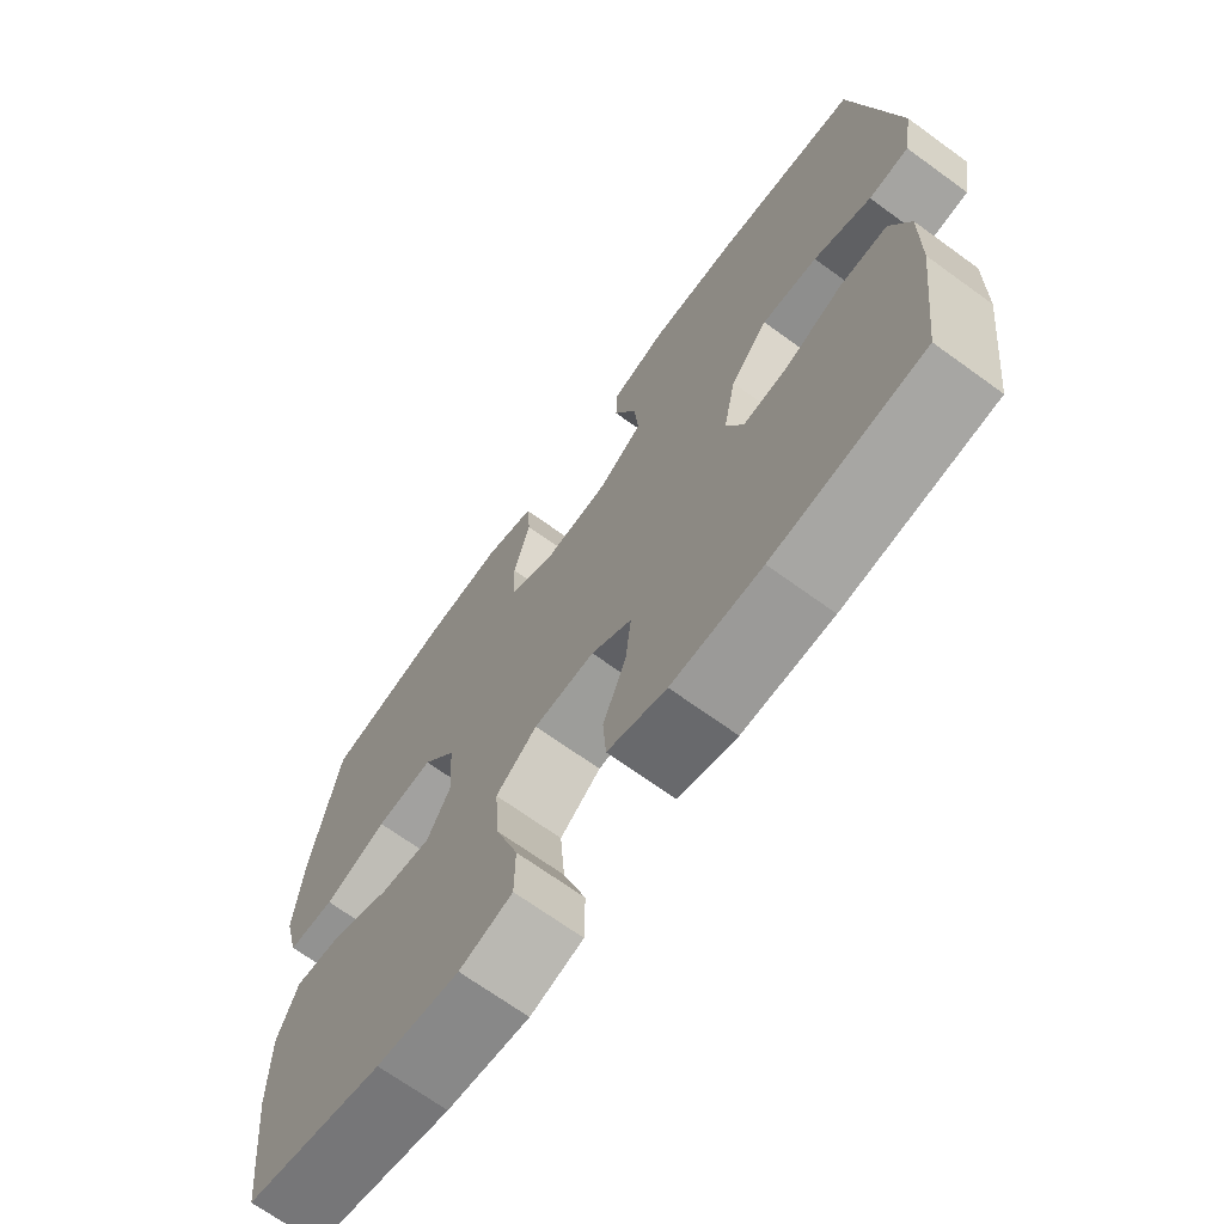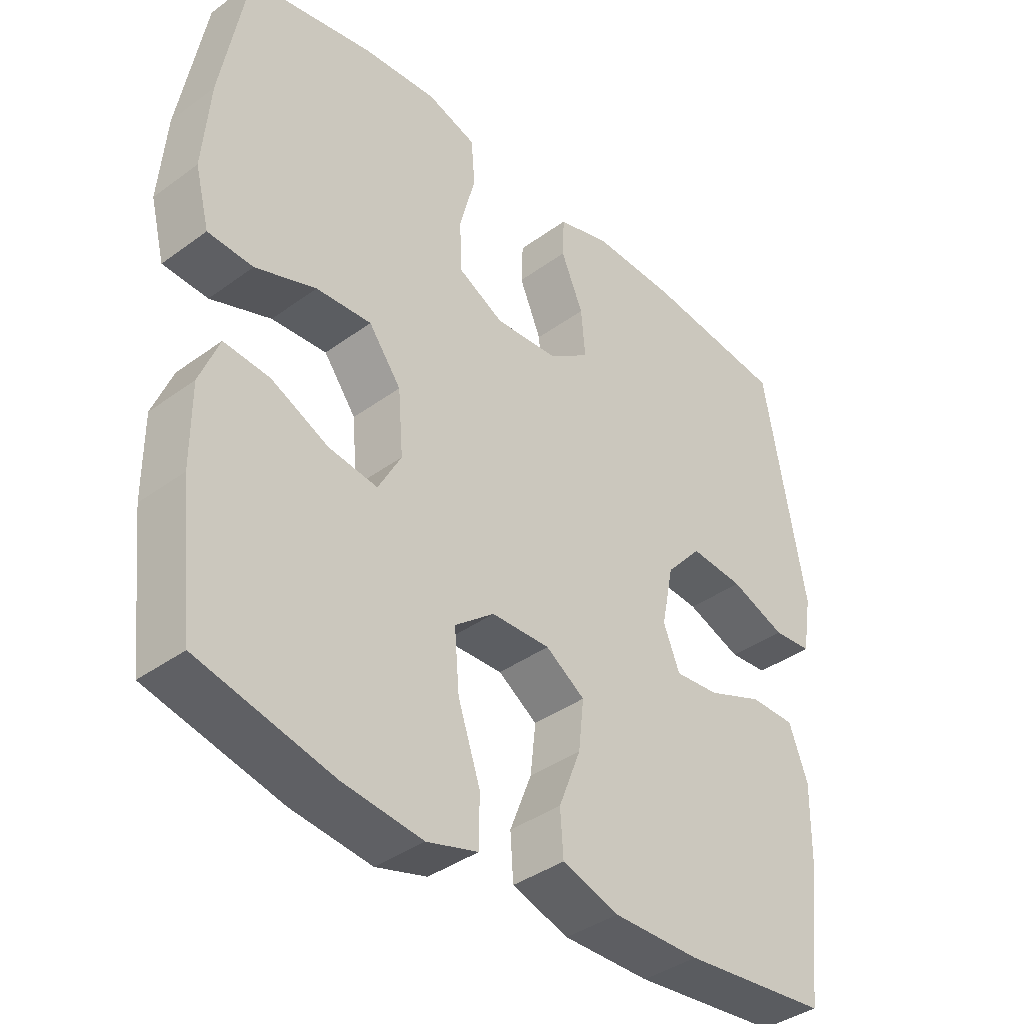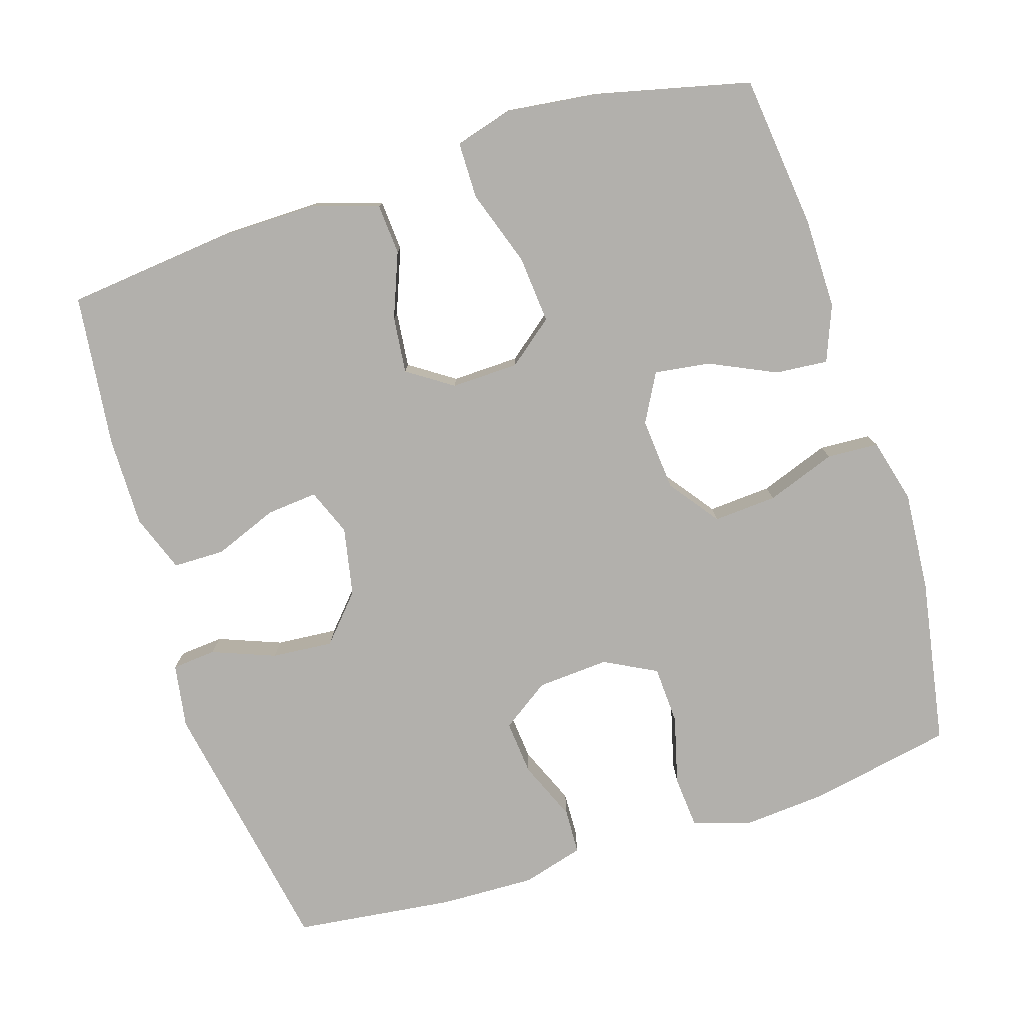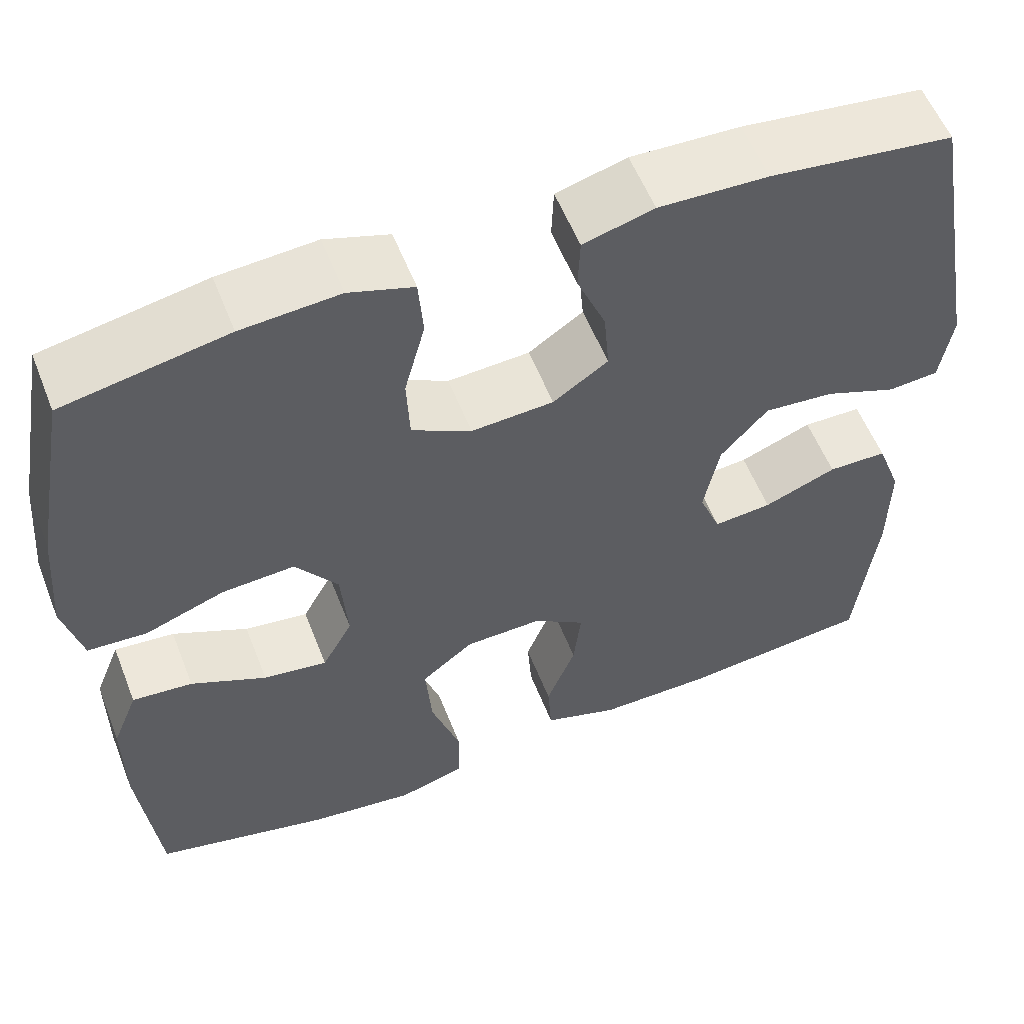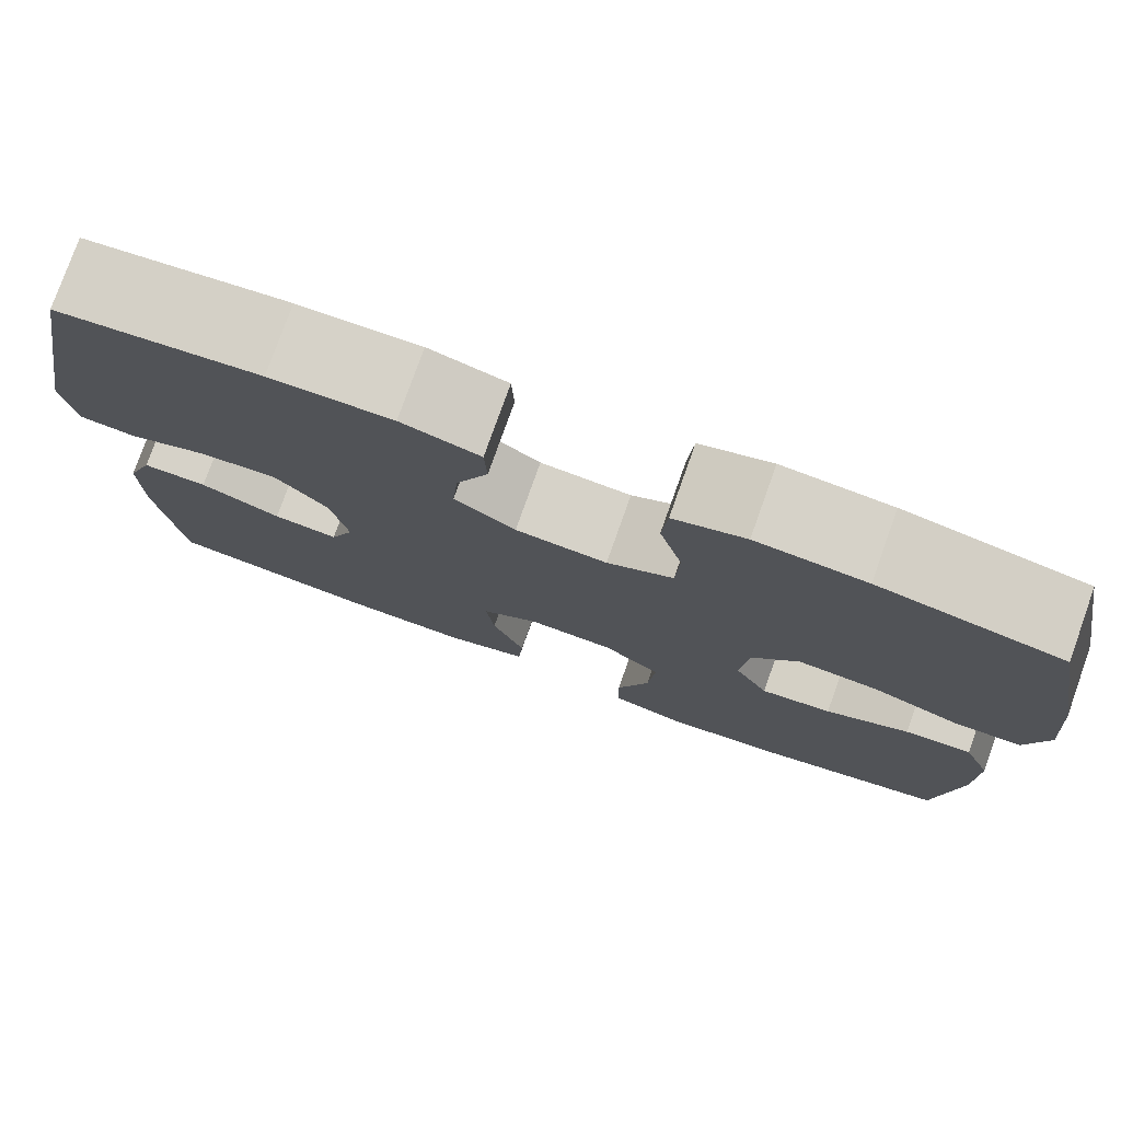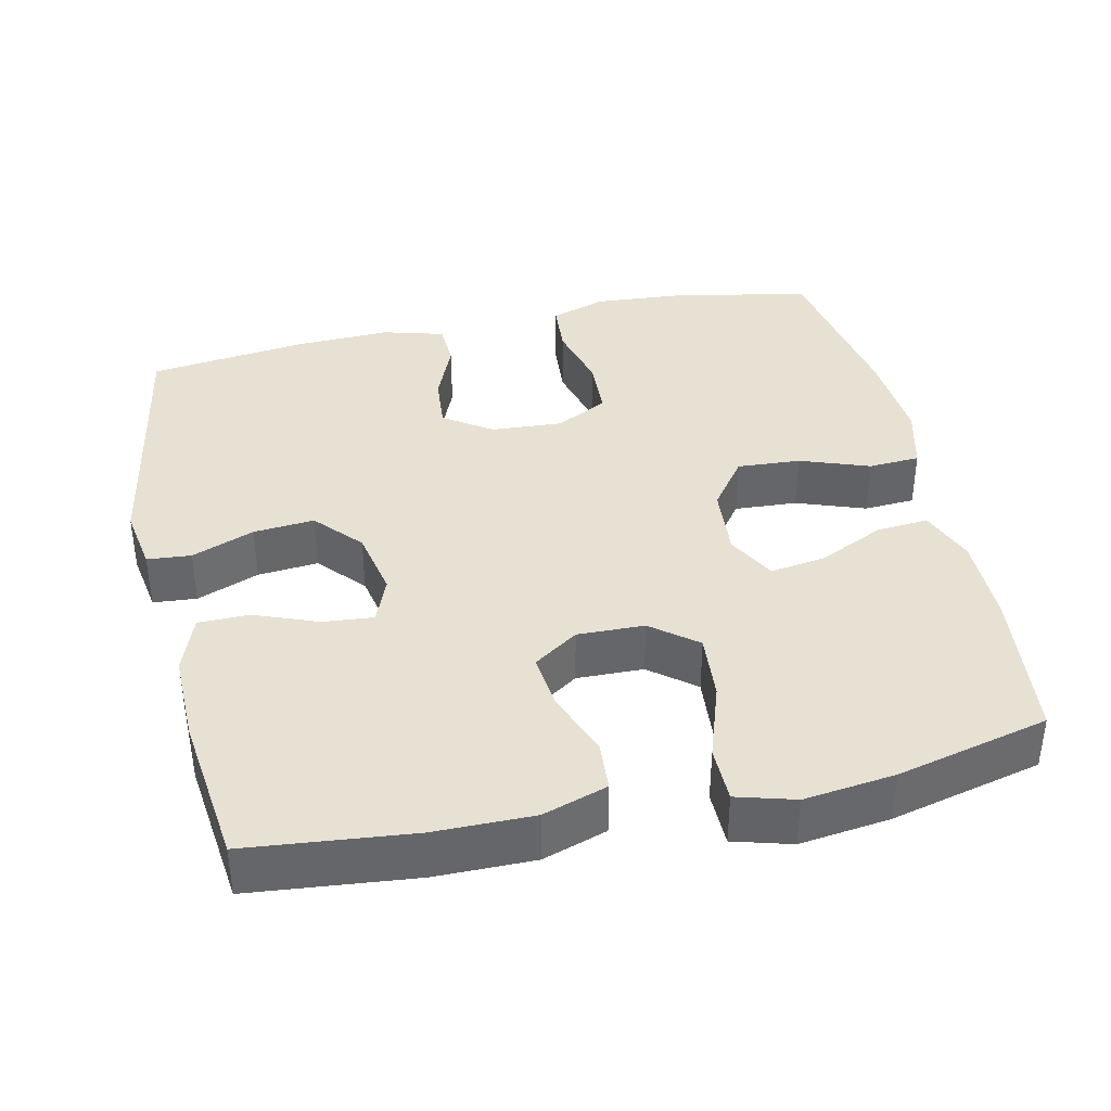
<metadata>
{"format":"obj","ext":"obj","renderer":"f3d","projection":"perspective","resolution":1024,"background":"white","views":[{"elev":-69.1,"azim":54.0,"up":"+Z"},{"elev":-38.7,"azim":-47.4,"up":"+Z"},{"elev":-78.6,"azim":-162.3,"up":"+Y"},{"elev":56.3,"azim":-21.3,"up":"+Z"},{"elev":77.8,"azim":-160.4,"up":"+Z"},{"elev":38.7,"azim":167.5,"up":"+Y"}]}
</metadata>
<code>
o path4424
v -0.2916 0.0375 -0.55
v -0.1668 0.0375 -0.5656
v -0.08691 0.0375 -0.5429
v -0.08619 0.0375 -0.4658
v -0.1211 0.0375 -0.3618
v -0.1286 0.0375 -0.2695
v -0.06644 0.0375 -0.2204
v 0.02561 0.0375 -0.2182
v 0.08704 0.0375 -0.2596
v 0.07834 0.0375 -0.3371
v 0.04376 0.0375 -0.4255
v 0.04851 0.0375 -0.4949
v 0.1374 0.0375 -0.5239
v 0.2734 0.0375 -0.5231
v 0.5006 0.0375 -0.4997
v 0.5253 0.0375 -0.2923
v 0.5267 0.0375 -0.1689
v 0.4975 0.0375 -0.08981
v 0.4271 0.0375 -0.08885
v 0.3404 0.0375 -0.1227
v 0.2708 0.0375 -0.1289
v 0.2453 0.0375 -0.06527
v 0.2641 0.0375 0.0282
v 0.3204 0.0375 0.09113
v 0.404 0.0375 0.08397
v 0.4902 0.0375 0.05053
v 0.5505 0.0375 0.05552
v 0.5649 0.0375 0.1434
v 0.5006 0.0375 0.502
v 0.2823 0.0375 0.5291
v 0.1521 0.0375 0.5336
v 0.06796 0.0375 0.5102
v 0.06543 0.0375 0.4482
v 0.09979 0.0375 0.3667
v 0.1063 0.0375 0.2921
v 0.04081 0.0375 0.2474
v -0.05738 0.0375 0.2412
v -0.1284 0.0375 0.2787
v -0.1321 0.0375 0.358
v -0.1074 0.0375 0.4511
v -0.113 0.0375 0.5228
v -0.1898 0.0375 0.5478
v -0.3065 0.0375 0.5392
v -0.5013 0.0375 0.502
v -0.5423 0.0375 0.2743
v -0.5535 0.0375 0.1382
v -0.5309 0.0375 0.04966
v -0.4604 0.0375 0.04559
v -0.3655 0.0375 0.07976
v -0.2789 0.0375 0.08513
v -0.2283 0.0375 0.01663
v -0.2203 0.0375 -0.08288
v -0.2565 0.0375 -0.1486
v -0.3327 0.0375 -0.1376
v -0.4226 0.0375 -0.09532
v -0.4945 0.0375 -0.08883
v -0.5249 0.0375 -0.165
v -0.5246 0.0375 -0.289
v -0.5013 0.0375 -0.4997
v -0.2916 -0.0375 -0.55
v -0.1668 -0.0375 -0.5656
v -0.08691 -0.0375 -0.5429
v -0.08619 -0.0375 -0.4658
v -0.1211 -0.0375 -0.3618
v -0.1286 -0.0375 -0.2695
v -0.06644 -0.0375 -0.2204
v 0.02561 -0.0375 -0.2182
v 0.08704 -0.0375 -0.2596
v 0.07834 -0.0375 -0.3371
v 0.04376 -0.0375 -0.4255
v 0.04851 -0.0375 -0.4949
v 0.1374 -0.0375 -0.5239
v 0.2734 -0.0375 -0.5231
v 0.5006 -0.0375 -0.4997
v 0.5253 -0.0375 -0.2923
v 0.5267 -0.0375 -0.1689
v 0.4975 -0.0375 -0.08981
v 0.4271 -0.0375 -0.08885
v 0.3404 -0.0375 -0.1227
v 0.2708 -0.0375 -0.1289
v 0.2453 -0.0375 -0.06527
v 0.2641 -0.0375 0.0282
v 0.3204 -0.0375 0.09113
v 0.404 -0.0375 0.08397
v 0.4902 -0.0375 0.05053
v 0.5505 -0.0375 0.05552
v 0.5649 -0.0375 0.1434
v 0.5006 -0.0375 0.502
v 0.2823 -0.0375 0.5291
v 0.1521 -0.0375 0.5336
v 0.06796 -0.0375 0.5102
v 0.06543 -0.0375 0.4482
v 0.09979 -0.0375 0.3667
v 0.1063 -0.0375 0.2921
v 0.04081 -0.0375 0.2474
v -0.05738 -0.0375 0.2412
v -0.1284 -0.0375 0.2787
v -0.1321 -0.0375 0.358
v -0.1074 -0.0375 0.4511
v -0.113 -0.0375 0.5228
v -0.1898 -0.0375 0.5478
v -0.3065 -0.0375 0.5392
v -0.5013 -0.0375 0.502
v -0.5423 -0.0375 0.2743
v -0.5535 -0.0375 0.1382
v -0.5309 -0.0375 0.04966
v -0.4604 -0.0375 0.04559
v -0.3655 -0.0375 0.07976
v -0.2789 -0.0375 0.08513
v -0.2283 -0.0375 0.01663
v -0.2203 -0.0375 -0.08288
v -0.2565 -0.0375 -0.1486
v -0.3327 -0.0375 -0.1376
v -0.4226 -0.0375 -0.09532
v -0.4945 -0.0375 -0.08883
v -0.5249 -0.0375 -0.165
v -0.5246 -0.0375 -0.289
v -0.5013 -0.0375 -0.4997
v -0.2916 0.0375 -0.55
v -0.1668 0.0375 -0.5656
v -0.08691 0.0375 -0.5429
v -0.08691 0.0375 -0.5429
v -0.08619 0.0375 -0.4658
v 0.04851 0.0375 -0.4949
v 0.04851 0.0375 -0.4949
v 0.1374 0.0375 -0.5239
v 0.2734 0.0375 -0.5231
v -0.5013 0.0375 -0.4997
v -0.5013 0.0375 -0.4997
v 0.5006 0.0375 -0.4997
v 0.5006 0.0375 -0.4997
v 0.04376 0.0375 -0.4255
v -0.1211 0.0375 -0.3618
v 0.07834 0.0375 -0.3371
v 0.5253 0.0375 -0.2923
v -0.5246 0.0375 -0.289
v -0.1286 0.0375 -0.2695
v 0.08704 0.0375 -0.2596
v 0.08704 0.0375 -0.2596
v 0.5267 0.0375 -0.1689
v -0.5249 0.0375 -0.165
v -0.06644 0.0375 -0.2204
v 0.02561 0.0375 -0.2182
v 0.3404 0.0375 -0.1227
v 0.2708 0.0375 -0.1289
v 0.2708 0.0375 -0.1289
v 0.4975 0.0375 -0.08981
v 0.4975 0.0375 -0.08981
v -0.4945 0.0375 -0.08883
v -0.4945 0.0375 -0.08883
v -0.2565 0.0375 -0.1486
v -0.2565 0.0375 -0.1486
v -0.3327 0.0375 -0.1376
v -0.2203 0.0375 -0.08288
v -0.4226 0.0375 -0.09532
v 0.2453 0.0375 -0.06527
v 0.4271 0.0375 -0.08885
v -0.2283 0.0375 0.01663
v 0.2641 0.0375 0.0282
v -0.2789 0.0375 0.08513
v 0.3204 0.0375 0.09113
v -0.5309 0.0375 0.04966
v -0.5309 0.0375 0.04966
v -0.4604 0.0375 0.04559
v -0.3655 0.0375 0.07976
v -0.5535 0.0375 0.1382
v 0.404 0.0375 0.08397
v 0.4902 0.0375 0.05053
v 0.5505 0.0375 0.05552
v 0.5505 0.0375 0.05552
v 0.5649 0.0375 0.1434
v -0.5423 0.0375 0.2743
v -0.05738 0.0375 0.2412
v -0.1284 0.0375 0.2787
v 0.04081 0.0375 0.2474
v 0.1063 0.0375 0.2921
v 0.1063 0.0375 0.2921
v -0.1321 0.0375 0.358
v 0.09979 0.0375 0.3667
v -0.1074 0.0375 0.4511
v 0.06543 0.0375 0.4482
v -0.5013 0.0375 0.502
v -0.5013 0.0375 0.502
v 0.06796 0.0375 0.5102
v 0.06796 0.0375 0.5102
v -0.113 0.0375 0.5228
v -0.113 0.0375 0.5228
v 0.5006 0.0375 0.502
v 0.5006 0.0375 0.502
v 0.1521 0.0375 0.5336
v 0.2823 0.0375 0.5291
v -0.3065 0.0375 0.5392
v -0.1898 0.0375 0.5478
v -0.2916 -0.0375 -0.55
v -0.1668 -0.0375 -0.5656
v -0.08691 -0.0375 -0.5429
v -0.08691 -0.0375 -0.5429
v -0.08619 -0.0375 -0.4658
v 0.04851 -0.0375 -0.4949
v 0.04851 -0.0375 -0.4949
v 0.1374 -0.0375 -0.5239
v 0.2734 -0.0375 -0.5231
v -0.5013 -0.0375 -0.4997
v -0.5013 -0.0375 -0.4997
v 0.5006 -0.0375 -0.4997
v 0.5006 -0.0375 -0.4997
v 0.04376 -0.0375 -0.4255
v -0.1211 -0.0375 -0.3618
v 0.07834 -0.0375 -0.3371
v 0.5253 -0.0375 -0.2923
v -0.5246 -0.0375 -0.289
v -0.1286 -0.0375 -0.2695
v 0.08704 -0.0375 -0.2596
v 0.08704 -0.0375 -0.2596
v 0.5267 -0.0375 -0.1689
v -0.5249 -0.0375 -0.165
v -0.06644 -0.0375 -0.2204
v 0.02561 -0.0375 -0.2182
v 0.3404 -0.0375 -0.1227
v 0.2708 -0.0375 -0.1289
v 0.2708 -0.0375 -0.1289
v 0.4975 -0.0375 -0.08981
v 0.4975 -0.0375 -0.08981
v -0.4945 -0.0375 -0.08883
v -0.4945 -0.0375 -0.08883
v -0.2565 -0.0375 -0.1486
v -0.2565 -0.0375 -0.1486
v -0.3327 -0.0375 -0.1376
v -0.2203 -0.0375 -0.08288
v -0.4226 -0.0375 -0.09532
v 0.2453 -0.0375 -0.06527
v 0.4271 -0.0375 -0.08885
v -0.2283 -0.0375 0.01663
v 0.2641 -0.0375 0.0282
v -0.2789 -0.0375 0.08513
v 0.3204 -0.0375 0.09113
v -0.5309 -0.0375 0.04966
v -0.5309 -0.0375 0.04966
v -0.4604 -0.0375 0.04559
v -0.3655 -0.0375 0.07976
v -0.5535 -0.0375 0.1382
v 0.404 -0.0375 0.08397
v 0.4902 -0.0375 0.05053
v 0.5505 -0.0375 0.05552
v 0.5505 -0.0375 0.05552
v 0.5649 -0.0375 0.1434
v -0.5423 -0.0375 0.2743
v -0.05738 -0.0375 0.2412
v -0.1284 -0.0375 0.2787
v 0.04081 -0.0375 0.2474
v 0.1063 -0.0375 0.2921
v 0.1063 -0.0375 0.2921
v -0.1321 -0.0375 0.358
v 0.09979 -0.0375 0.3667
v -0.1074 -0.0375 0.4511
v 0.06543 -0.0375 0.4482
v -0.5013 -0.0375 0.502
v -0.5013 -0.0375 0.502
v 0.06796 -0.0375 0.5102
v 0.06796 -0.0375 0.5102
v -0.113 -0.0375 0.5228
v -0.113 -0.0375 0.5228
v 0.5006 -0.0375 0.502
v 0.5006 -0.0375 0.502
v 0.1521 -0.0375 0.5336
v 0.2823 -0.0375 0.5291
v -0.3065 -0.0375 0.5392
v -0.1898 -0.0375 0.5478
f 195 208 194
f 218 250 233
f 247 267 257
f 194 211 203
f 246 243 244
f 229 218 233
f 247 249 253
f 217 218 229
f 267 253 268
f 213 231 218
f 254 251 266
f 251 236 266
f 263 242 246
f 212 217 226
f 263 236 242
f 228 208 226
f 240 241 239
f 268 255 261
f 207 201 209
f 199 201 207
f 205 210 202
f 211 228 216
f 268 253 255
f 201 202 209
f 247 253 267
f 240 235 249
f 218 231 250
f 239 241 237
f 233 248 235
f 236 251 234
f 210 219 202
f 265 254 266
f 242 243 246
f 219 215 232
f 231 234 250
f 266 236 263
f 219 220 202
f 226 217 229
f 202 220 209
f 232 215 222
f 235 248 249
f 254 265 256
f 240 249 247
f 210 215 219
f 212 226 208
f 256 265 259
f 211 208 228
f 231 213 220
f 194 208 211
f 216 230 224
f 250 234 251
f 209 220 213
f 228 230 216
f 233 250 248
f 208 195 198
f 241 240 247
f 198 195 196
f 1 2 61 60
f 2 122 197 61
f 3 4 63 62
f 125 13 72 200
f 13 14 73 72
f 129 1 60 204
f 14 131 206 73
f 11 12 71 70
f 4 5 64 63
f 10 11 70 69
f 15 16 75 74
f 58 59 118 117
f 5 6 65 64
f 139 10 69 214
f 16 17 76 75
f 57 58 117 116
f 6 7 66 65
f 8 9 68 67
f 7 8 67 66
f 20 146 221 79
f 17 148 223 76
f 150 57 116 225
f 152 54 113 227
f 52 53 112 111
f 55 56 115 114
f 54 55 114 113
f 21 22 81 80
f 19 20 79 78
f 18 19 78 77
f 51 52 111 110
f 22 23 82 81
f 50 51 110 109
f 23 24 83 82
f 163 48 107 238
f 48 49 108 107
f 46 47 106 105
f 25 26 85 84
f 26 170 245 85
f 27 28 87 86
f 49 50 109 108
f 24 25 84 83
f 45 46 105 104
f 37 38 97 96
f 36 37 96 95
f 177 36 95 252
f 38 39 98 97
f 34 35 94 93
f 39 40 99 98
f 33 34 93 92
f 183 45 104 258
f 185 33 92 260
f 40 187 262 99
f 28 189 264 87
f 31 32 91 90
f 30 31 90 89
f 29 30 89 88
f 43 44 103 102
f 42 43 102 101
f 41 42 101 100
f 120 119 133
f 143 158 175
f 172 182 192
f 119 128 136
f 171 169 168
f 154 158 143
f 172 178 174
f 142 154 143
f 192 193 178
f 138 143 156
f 179 191 176
f 176 191 161
f 188 171 167
f 137 151 142
f 188 167 161
f 153 151 133
f 165 164 166
f 193 186 180
f 132 134 126
f 124 132 126
f 130 127 135
f 136 141 153
f 193 180 178
f 126 134 127
f 172 192 178
f 165 174 160
f 143 175 156
f 164 162 166
f 158 160 173
f 161 159 176
f 135 127 144
f 190 191 179
f 167 171 168
f 144 157 140
f 156 175 159
f 191 188 161
f 144 127 145
f 151 154 142
f 127 134 145
f 157 147 140
f 160 174 173
f 179 181 190
f 165 172 174
f 135 144 140
f 137 133 151
f 181 184 190
f 136 153 133
f 156 145 138
f 119 136 133
f 141 149 155
f 175 176 159
f 134 138 145
f 153 141 155
f 158 173 175
f 133 123 120
f 166 172 165
f 123 121 120

</code>
